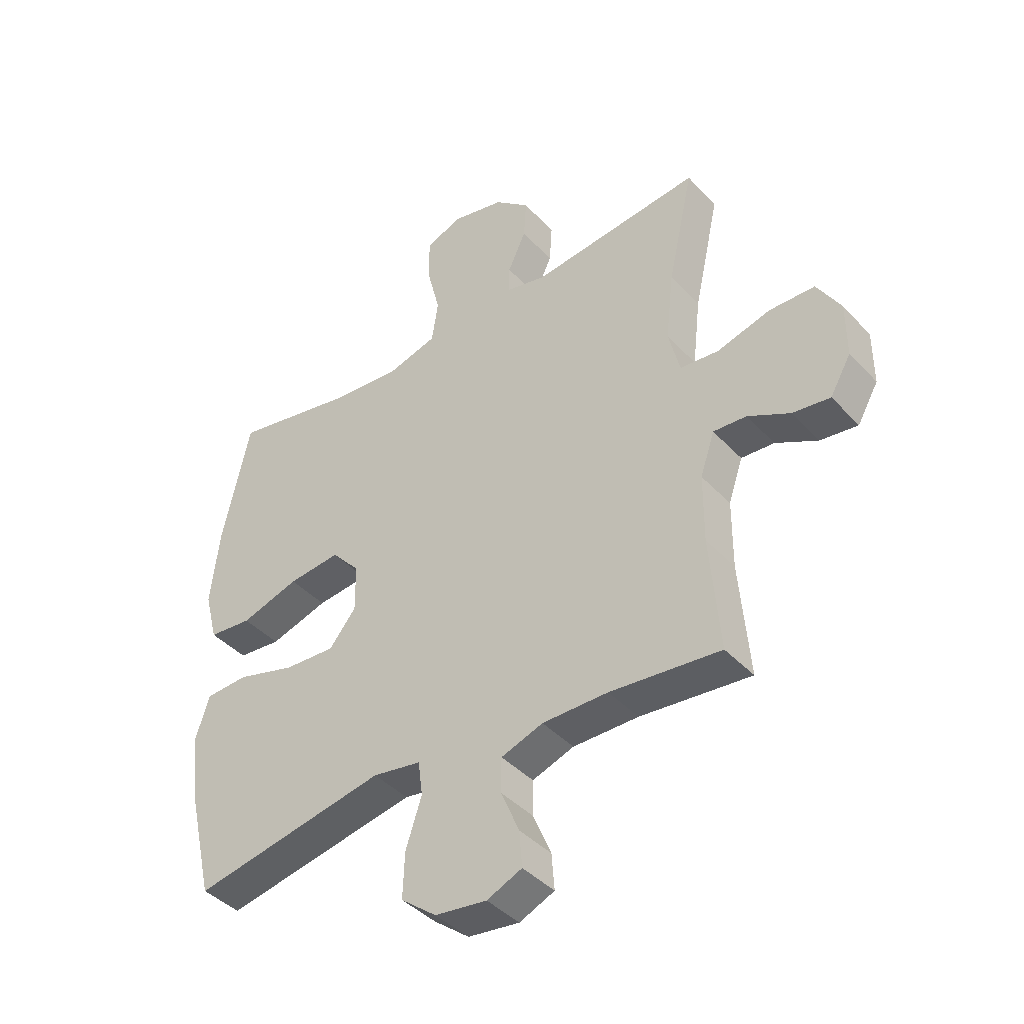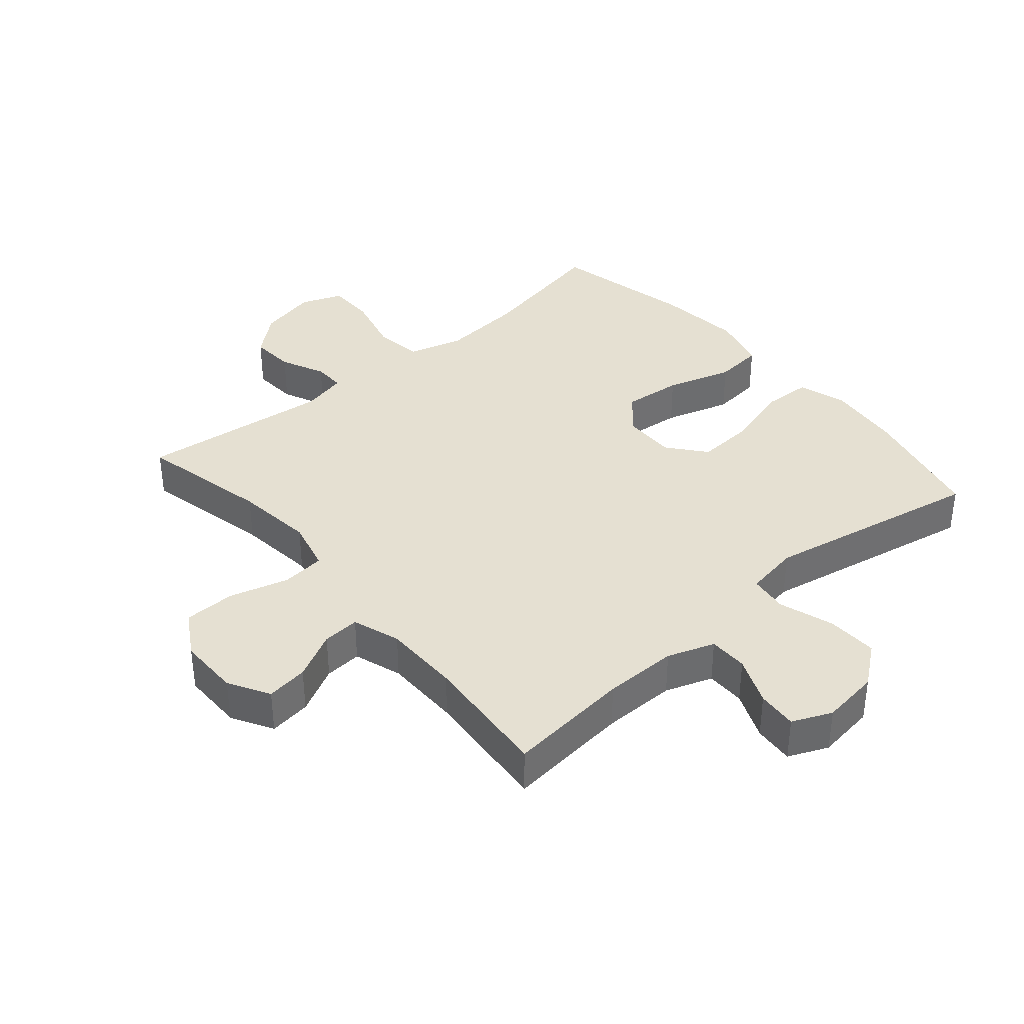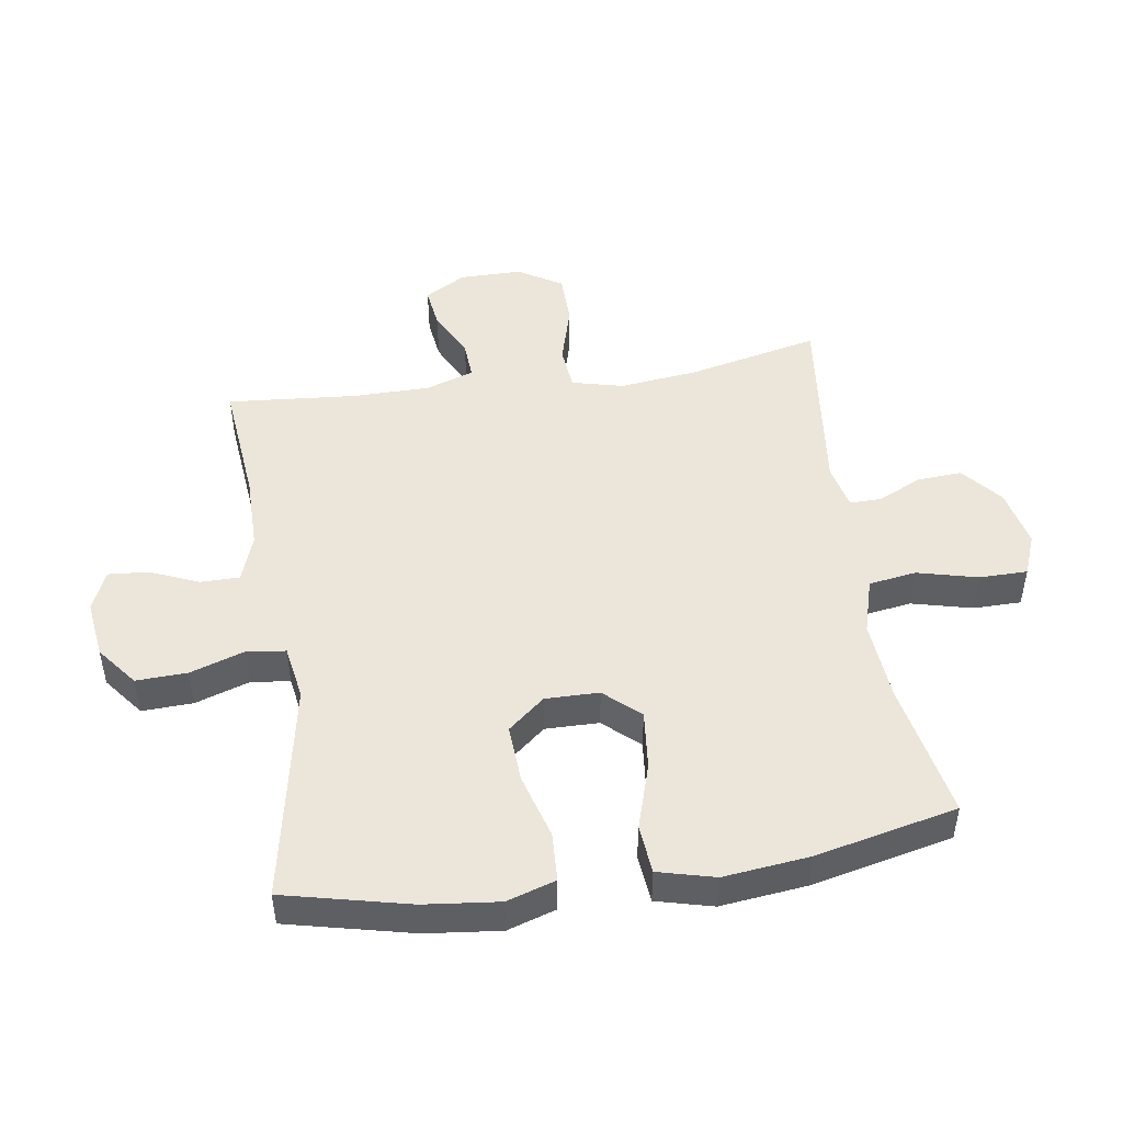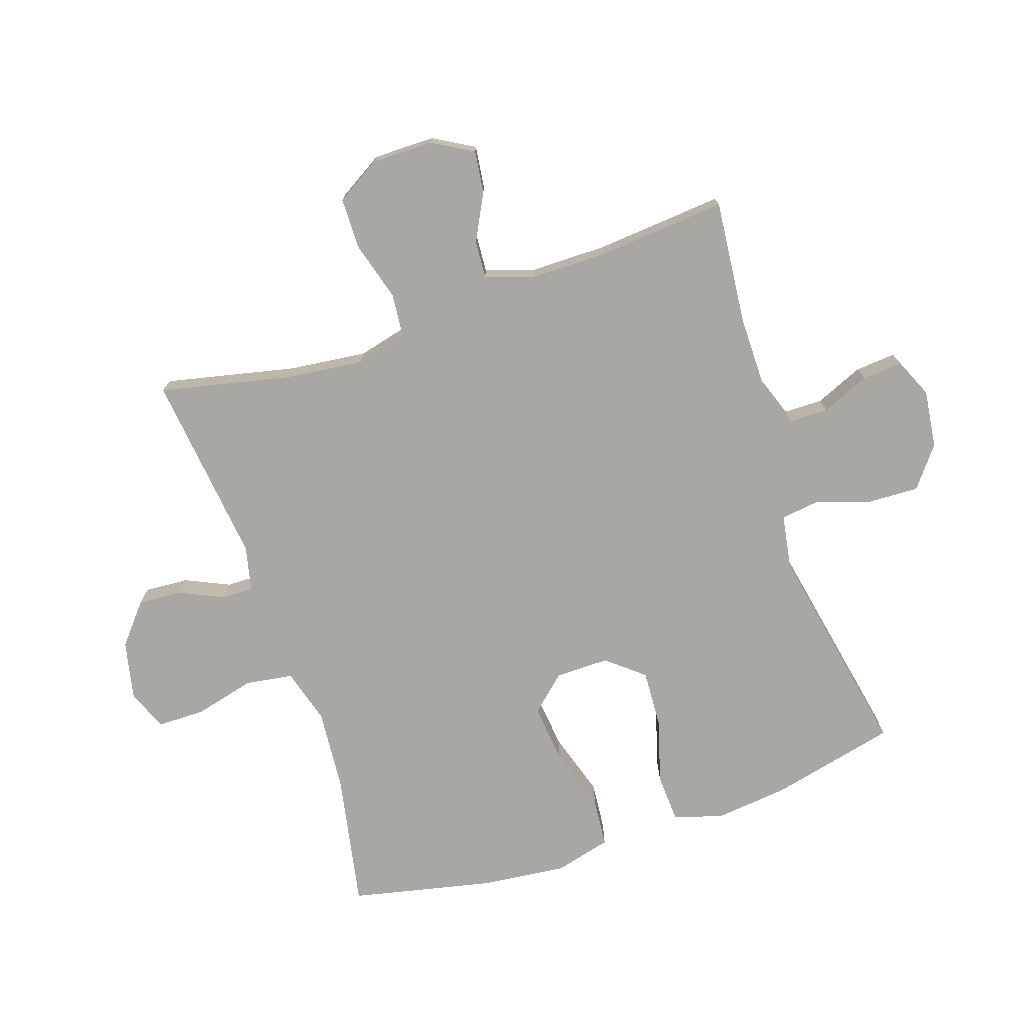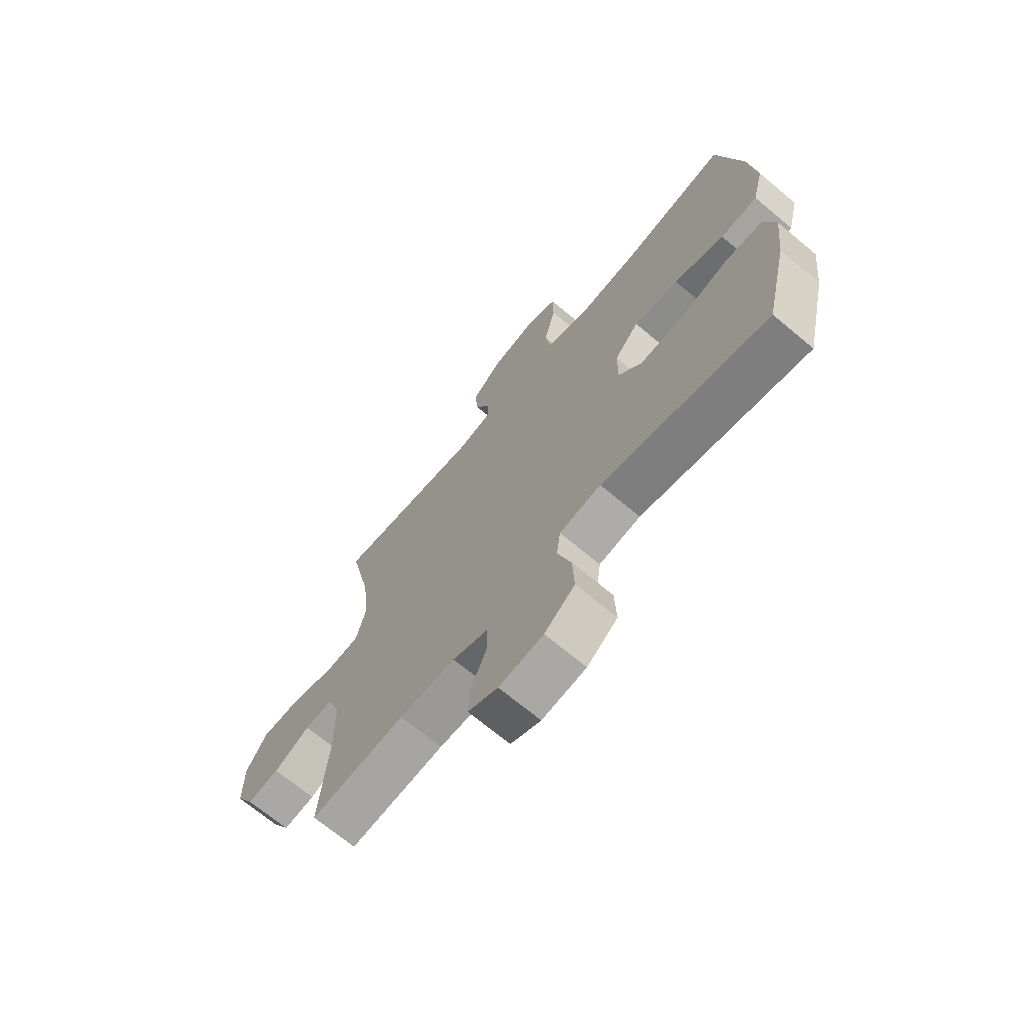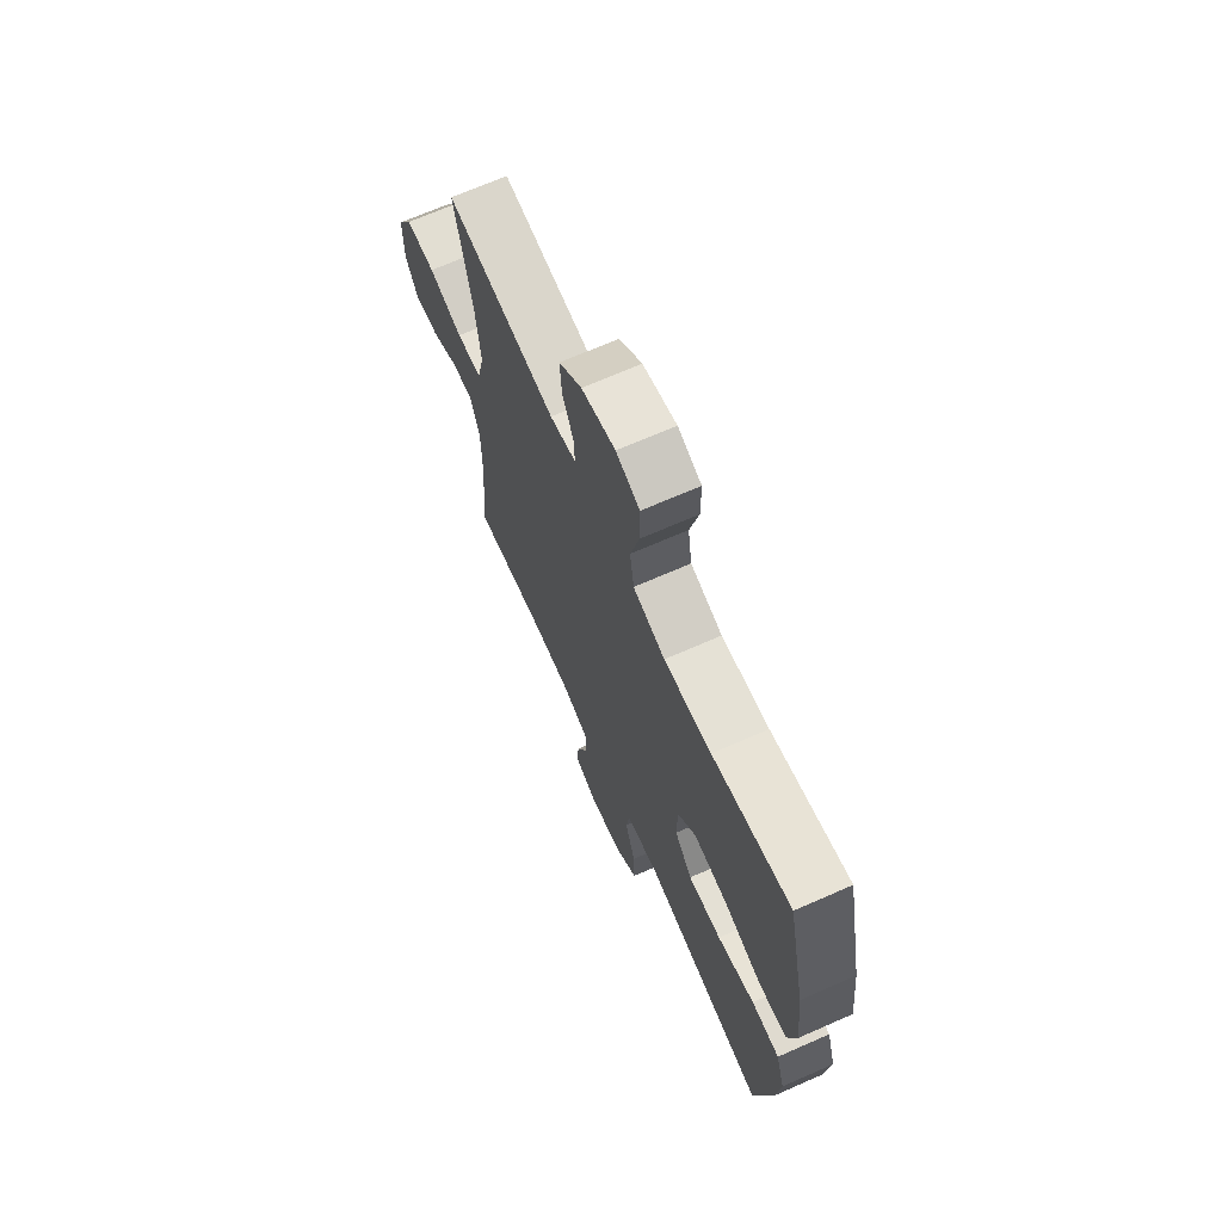
<metadata>
{"format":"obj","ext":"obj","renderer":"f3d","projection":"perspective","resolution":1024,"background":"white","views":[{"elev":-41.4,"azim":38.4,"up":"+Z"},{"elev":37.8,"azim":139.4,"up":"+Y"},{"elev":48.5,"azim":-98.6,"up":"+Y"},{"elev":-74.6,"azim":108.6,"up":"+Y"},{"elev":-69.1,"azim":-130.0,"up":"+Z"},{"elev":68.5,"azim":-113.8,"up":"+Z"}]}
</metadata>
<code>
o path9004
v 0.1649 0.0375 0.4659
v 0.0915 0.0375 0.4825
v 0.09233 0.0375 0.5336
v 0.1254 0.0375 0.6051
v 0.1301 0.0375 0.6774
v 0.06579 0.0375 0.7314
v -0.02897 0.0375 0.7524
v -0.0958 0.0375 0.7262
v -0.09626 0.0375 0.6481
v -0.07165 0.0375 0.55
v -0.0832 0.0375 0.4731
v -0.1729 0.0375 0.4472
v -0.3058 0.0375 0.4584
v -0.5256 0.0375 0.5015
v -0.5764 0.0375 0.2709
v -0.5919 0.0375 0.1323
v -0.5682 0.0375 0.04052
v -0.4891 0.0375 0.03303
v -0.3825 0.0375 0.06616
v -0.2872 0.0375 0.07595
v -0.2357 0.0375 0.01868
v -0.2346 0.0375 -0.06856
v -0.2839 0.0375 -0.1284
v -0.3774 0.0375 -0.1231
v -0.4829 0.0375 -0.09265
v -0.5619 0.0375 -0.09648
v -0.5868 0.0375 -0.1756
v -0.5732 0.0375 -0.2972
v -0.5256 0.0375 -0.5004
v -0.1711 0.0375 -0.4314
v -0.08268 0.0375 -0.446
v -0.07452 0.0375 -0.5087
v -0.1035 0.0375 -0.5973
v -0.1067 0.0375 -0.6803
v -0.04179 0.0375 -0.7311
v 0.0524 0.0375 -0.7432
v 0.1165 0.0375 -0.715
v 0.1113 0.0375 -0.6498
v 0.07818 0.0375 -0.5712
v 0.07853 0.0375 -0.5078
v 0.155 0.0375 -0.4807
v 0.2747 0.0375 -0.4805
v 0.4761 0.0375 -0.5004
v 0.4584 0.0375 -0.2898
v 0.4591 0.0375 -0.1654
v 0.4853 0.0375 -0.08786
v 0.5458 0.0375 -0.0917
v 0.6225 0.0375 -0.1311
v 0.6907 0.0375 -0.1399
v 0.7288 0.0375 -0.07362
v 0.7287 0.0375 0.02663
v 0.6857 0.0375 0.09823
v 0.6017 0.0375 0.09943
v 0.5061 0.0375 0.07198
v 0.435 0.0375 0.07851
v 0.4142 0.0375 0.1623
v 0.429 0.0375 0.2895
v 0.4761 0.0375 0.5015
v 0.1649 -0.0375 0.4659
v 0.0915 -0.0375 0.4825
v 0.09233 -0.0375 0.5336
v 0.1254 -0.0375 0.6051
v 0.1301 -0.0375 0.6774
v 0.06579 -0.0375 0.7314
v -0.02897 -0.0375 0.7524
v -0.0958 -0.0375 0.7262
v -0.09626 -0.0375 0.6481
v -0.07165 -0.0375 0.55
v -0.0832 -0.0375 0.4731
v -0.1729 -0.0375 0.4472
v -0.3058 -0.0375 0.4584
v -0.5256 -0.0375 0.5015
v -0.5764 -0.0375 0.2709
v -0.5919 -0.0375 0.1323
v -0.5682 -0.0375 0.04052
v -0.4891 -0.0375 0.03303
v -0.3825 -0.0375 0.06616
v -0.2872 -0.0375 0.07595
v -0.2357 -0.0375 0.01868
v -0.2346 -0.0375 -0.06856
v -0.2839 -0.0375 -0.1284
v -0.3774 -0.0375 -0.1231
v -0.4829 -0.0375 -0.09265
v -0.5619 -0.0375 -0.09648
v -0.5868 -0.0375 -0.1756
v -0.5732 -0.0375 -0.2972
v -0.5256 -0.0375 -0.5004
v -0.1711 -0.0375 -0.4314
v -0.08268 -0.0375 -0.446
v -0.07452 -0.0375 -0.5087
v -0.1035 -0.0375 -0.5973
v -0.1067 -0.0375 -0.6803
v -0.04179 -0.0375 -0.7311
v 0.0524 -0.0375 -0.7432
v 0.1165 -0.0375 -0.715
v 0.1113 -0.0375 -0.6498
v 0.07818 -0.0375 -0.5712
v 0.07853 -0.0375 -0.5078
v 0.155 -0.0375 -0.4807
v 0.2747 -0.0375 -0.4805
v 0.4761 -0.0375 -0.5004
v 0.4584 -0.0375 -0.2898
v 0.4591 -0.0375 -0.1654
v 0.4853 -0.0375 -0.08786
v 0.5458 -0.0375 -0.0917
v 0.6225 -0.0375 -0.1311
v 0.6907 -0.0375 -0.1399
v 0.7288 -0.0375 -0.07362
v 0.7287 -0.0375 0.02663
v 0.6857 -0.0375 0.09823
v 0.6017 -0.0375 0.09943
v 0.5061 -0.0375 0.07198
v 0.435 -0.0375 0.07851
v 0.4142 -0.0375 0.1623
v 0.429 -0.0375 0.2895
v 0.4761 -0.0375 0.5015
v 0.6907 0.0375 -0.1399
v 0.6907 0.0375 -0.1399
v 0.7288 0.0375 -0.07362
v 0.7287 0.0375 0.02663
v 0.6857 0.0375 0.09823
v 0.6225 0.0375 -0.1311
v 0.6017 0.0375 0.09943
v 0.5458 0.0375 -0.0917
v 0.5061 0.0375 0.07198
v 0.4853 0.0375 -0.08786
v 0.4853 0.0375 -0.08786
v 0.435 0.0375 0.07851
v 0.435 0.0375 0.07851
v 0.4591 0.0375 -0.1654
v 0.4761 0.0375 -0.5004
v 0.4761 0.0375 -0.5004
v 0.4584 0.0375 -0.2898
v 0.429 0.0375 0.2895
v 0.4761 0.0375 0.5015
v 0.4761 0.0375 0.5015
v 0.4142 0.0375 0.1623
v 0.2747 0.0375 -0.4805
v 0.1649 0.0375 0.4659
v 0.155 0.0375 -0.4807
v 0.0915 0.0375 0.4825
v 0.0915 0.0375 0.4825
v 0.07853 0.0375 -0.5078
v 0.07853 0.0375 -0.5078
v 0.1254 0.0375 0.6051
v 0.1301 0.0375 0.6774
v 0.06579 0.0375 0.7314
v 0.09233 0.0375 0.5336
v 0.0524 0.0375 -0.7432
v 0.1165 0.0375 -0.715
v 0.1165 0.0375 -0.715
v 0.1113 0.0375 -0.6498
v 0.07818 0.0375 -0.5712
v -0.02897 0.0375 0.7524
v -0.04179 0.0375 -0.7311
v -0.0958 0.0375 0.7262
v -0.0958 0.0375 0.7262
v -0.1067 0.0375 -0.6803
v -0.07165 0.0375 0.55
v -0.0832 0.0375 0.4731
v -0.0832 0.0375 0.4731
v -0.09626 0.0375 0.6481
v -0.1035 0.0375 -0.5973
v -0.07452 0.0375 -0.5087
v -0.08268 0.0375 -0.446
v -0.08268 0.0375 -0.446
v -0.1711 0.0375 -0.4314
v -0.1729 0.0375 0.4472
v -0.2357 0.0375 0.01868
v -0.2346 0.0375 -0.06856
v -0.3058 0.0375 0.4584
v -0.2839 0.0375 -0.1284
v -0.2872 0.0375 0.07595
v -0.3774 0.0375 -0.1231
v -0.3825 0.0375 0.06616
v -0.4829 0.0375 -0.09265
v -0.4891 0.0375 0.03303
v -0.5256 0.0375 -0.5004
v -0.5256 0.0375 -0.5004
v -0.5619 0.0375 -0.09648
v -0.5619 0.0375 -0.09648
v -0.5682 0.0375 0.04052
v -0.5682 0.0375 0.04052
v -0.5256 0.0375 0.5015
v -0.5256 0.0375 0.5015
v -0.5732 0.0375 -0.2972
v -0.5764 0.0375 0.2709
v -0.5868 0.0375 -0.1756
v -0.5919 0.0375 0.1323
v 0.6907 -0.0375 -0.1399
v 0.6907 -0.0375 -0.1399
v 0.7288 -0.0375 -0.07362
v 0.7287 -0.0375 0.02663
v 0.6857 -0.0375 0.09823
v 0.6225 -0.0375 -0.1311
v 0.6017 -0.0375 0.09943
v 0.5458 -0.0375 -0.0917
v 0.5061 -0.0375 0.07198
v 0.4853 -0.0375 -0.08786
v 0.4853 -0.0375 -0.08786
v 0.435 -0.0375 0.07851
v 0.435 -0.0375 0.07851
v 0.4591 -0.0375 -0.1654
v 0.4761 -0.0375 -0.5004
v 0.4761 -0.0375 -0.5004
v 0.4584 -0.0375 -0.2898
v 0.429 -0.0375 0.2895
v 0.4761 -0.0375 0.5015
v 0.4761 -0.0375 0.5015
v 0.4142 -0.0375 0.1623
v 0.2747 -0.0375 -0.4805
v 0.1649 -0.0375 0.4659
v 0.155 -0.0375 -0.4807
v 0.0915 -0.0375 0.4825
v 0.0915 -0.0375 0.4825
v 0.07853 -0.0375 -0.5078
v 0.07853 -0.0375 -0.5078
v 0.1254 -0.0375 0.6051
v 0.1301 -0.0375 0.6774
v 0.06579 -0.0375 0.7314
v 0.09233 -0.0375 0.5336
v 0.0524 -0.0375 -0.7432
v 0.1165 -0.0375 -0.715
v 0.1165 -0.0375 -0.715
v 0.1113 -0.0375 -0.6498
v 0.07818 -0.0375 -0.5712
v -0.02897 -0.0375 0.7524
v -0.04179 -0.0375 -0.7311
v -0.0958 -0.0375 0.7262
v -0.0958 -0.0375 0.7262
v -0.1067 -0.0375 -0.6803
v -0.07165 -0.0375 0.55
v -0.0832 -0.0375 0.4731
v -0.0832 -0.0375 0.4731
v -0.09626 -0.0375 0.6481
v -0.1035 -0.0375 -0.5973
v -0.07452 -0.0375 -0.5087
v -0.08268 -0.0375 -0.446
v -0.08268 -0.0375 -0.446
v -0.1711 -0.0375 -0.4314
v -0.1729 -0.0375 0.4472
v -0.2357 -0.0375 0.01868
v -0.2346 -0.0375 -0.06856
v -0.3058 -0.0375 0.4584
v -0.2839 -0.0375 -0.1284
v -0.2872 -0.0375 0.07595
v -0.3774 -0.0375 -0.1231
v -0.3825 -0.0375 0.06616
v -0.4829 -0.0375 -0.09265
v -0.4891 -0.0375 0.03303
v -0.5256 -0.0375 -0.5004
v -0.5256 -0.0375 -0.5004
v -0.5619 -0.0375 -0.09648
v -0.5619 -0.0375 -0.09648
v -0.5682 -0.0375 0.04052
v -0.5682 -0.0375 0.04052
v -0.5256 -0.0375 0.5015
v -0.5256 -0.0375 0.5015
v -0.5732 -0.0375 -0.2972
v -0.5764 -0.0375 0.2709
v -0.5868 -0.0375 -0.1756
v -0.5919 -0.0375 0.1323
f 232 218 235
f 241 242 233
f 193 195 192
f 243 203 201
f 237 226 216
f 199 197 198
f 201 199 198
f 192 195 190
f 247 240 245
f 228 226 236
f 206 211 204
f 243 240 238
f 203 213 206
f 225 222 223
f 260 244 257
f 245 240 243
f 212 242 210
f 242 243 201
f 196 197 193
f 214 221 232
f 236 226 237
f 214 242 212
f 220 235 218
f 248 262 250
f 210 242 201
f 237 216 238
f 226 228 225
f 201 203 199
f 235 227 229
f 218 232 221
f 240 247 259
f 251 240 259
f 220 218 219
f 231 228 236
f 241 246 242
f 222 225 228
f 244 246 241
f 249 261 247
f 253 261 249
f 255 250 262
f 206 213 211
f 233 214 232
f 212 207 208
f 195 193 197
f 260 248 244
f 198 197 196
f 212 210 207
f 196 193 194
f 233 242 214
f 243 238 213
f 213 238 216
f 261 259 247
f 262 248 260
f 243 213 203
f 244 248 246
f 220 227 235
f 118 50 108 191
f 50 51 109 108
f 51 52 110 109
f 48 49 107 106
f 52 53 111 110
f 47 48 106 105
f 53 54 112 111
f 127 47 105 200
f 54 129 202 112
f 45 46 104 103
f 132 44 102 205
f 44 45 103 102
f 57 136 209 115
f 55 56 114 113
f 56 57 115 114
f 42 43 101 100
f 58 1 59 116
f 41 42 100 99
f 1 142 215 59
f 144 41 99 217
f 4 5 63 62
f 5 6 64 63
f 3 4 62 61
f 36 151 224 94
f 37 38 96 95
f 38 39 97 96
f 2 3 61 60
f 39 40 98 97
f 6 7 65 64
f 35 36 94 93
f 7 157 230 65
f 34 35 93 92
f 10 161 234 68
f 9 10 68 67
f 8 9 67 66
f 33 34 92 91
f 32 33 91 90
f 166 32 90 239
f 30 31 89 88
f 11 12 70 69
f 21 22 80 79
f 12 13 71 70
f 22 23 81 80
f 20 21 79 78
f 23 24 82 81
f 19 20 78 77
f 24 25 83 82
f 18 19 77 76
f 179 30 88 252
f 25 181 254 83
f 183 18 76 256
f 13 185 258 71
f 28 29 87 86
f 14 15 73 72
f 27 28 86 85
f 26 27 85 84
f 16 17 75 74
f 15 16 74 73
f 159 162 145
f 168 160 169
f 120 119 122
f 170 128 130
f 164 143 153
f 126 125 124
f 128 125 126
f 119 117 122
f 174 172 167
f 155 163 153
f 133 131 138
f 170 165 167
f 130 133 140
f 152 150 149
f 187 184 171
f 172 170 167
f 139 137 169
f 169 128 170
f 123 120 124
f 141 159 148
f 163 164 153
f 141 139 169
f 147 145 162
f 175 177 189
f 137 128 169
f 164 165 143
f 153 152 155
f 128 126 130
f 162 156 154
f 145 148 159
f 167 186 174
f 178 186 167
f 147 146 145
f 158 163 155
f 168 169 173
f 149 155 152
f 171 168 173
f 176 174 188
f 180 176 188
f 182 189 177
f 133 138 140
f 160 159 141
f 139 135 134
f 122 124 120
f 187 171 175
f 125 123 124
f 139 134 137
f 123 121 120
f 160 141 169
f 170 140 165
f 140 143 165
f 188 174 186
f 189 187 175
f 170 130 140
f 171 173 175
f 147 162 154

</code>
